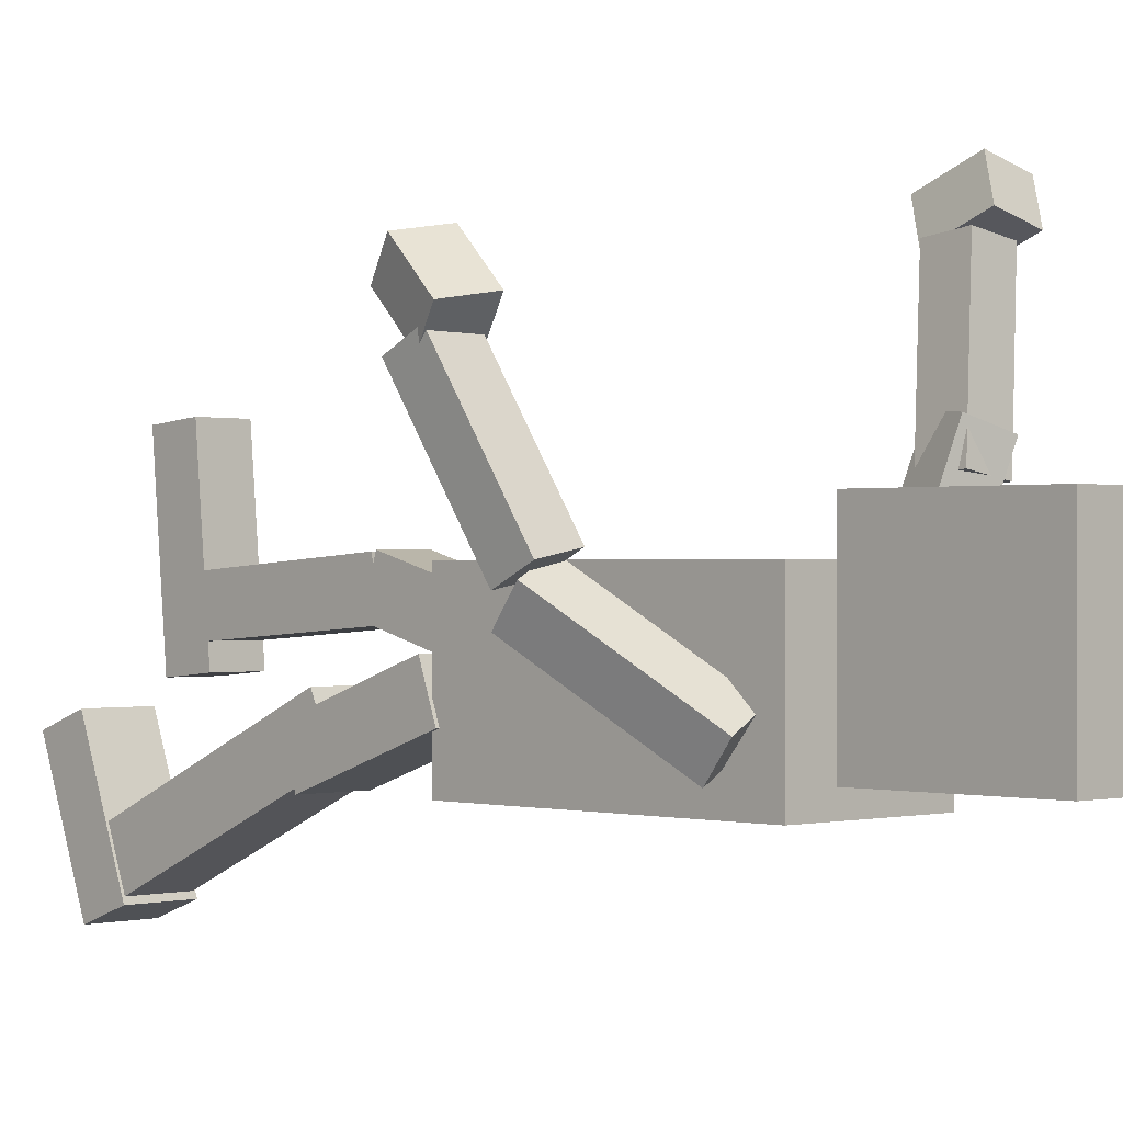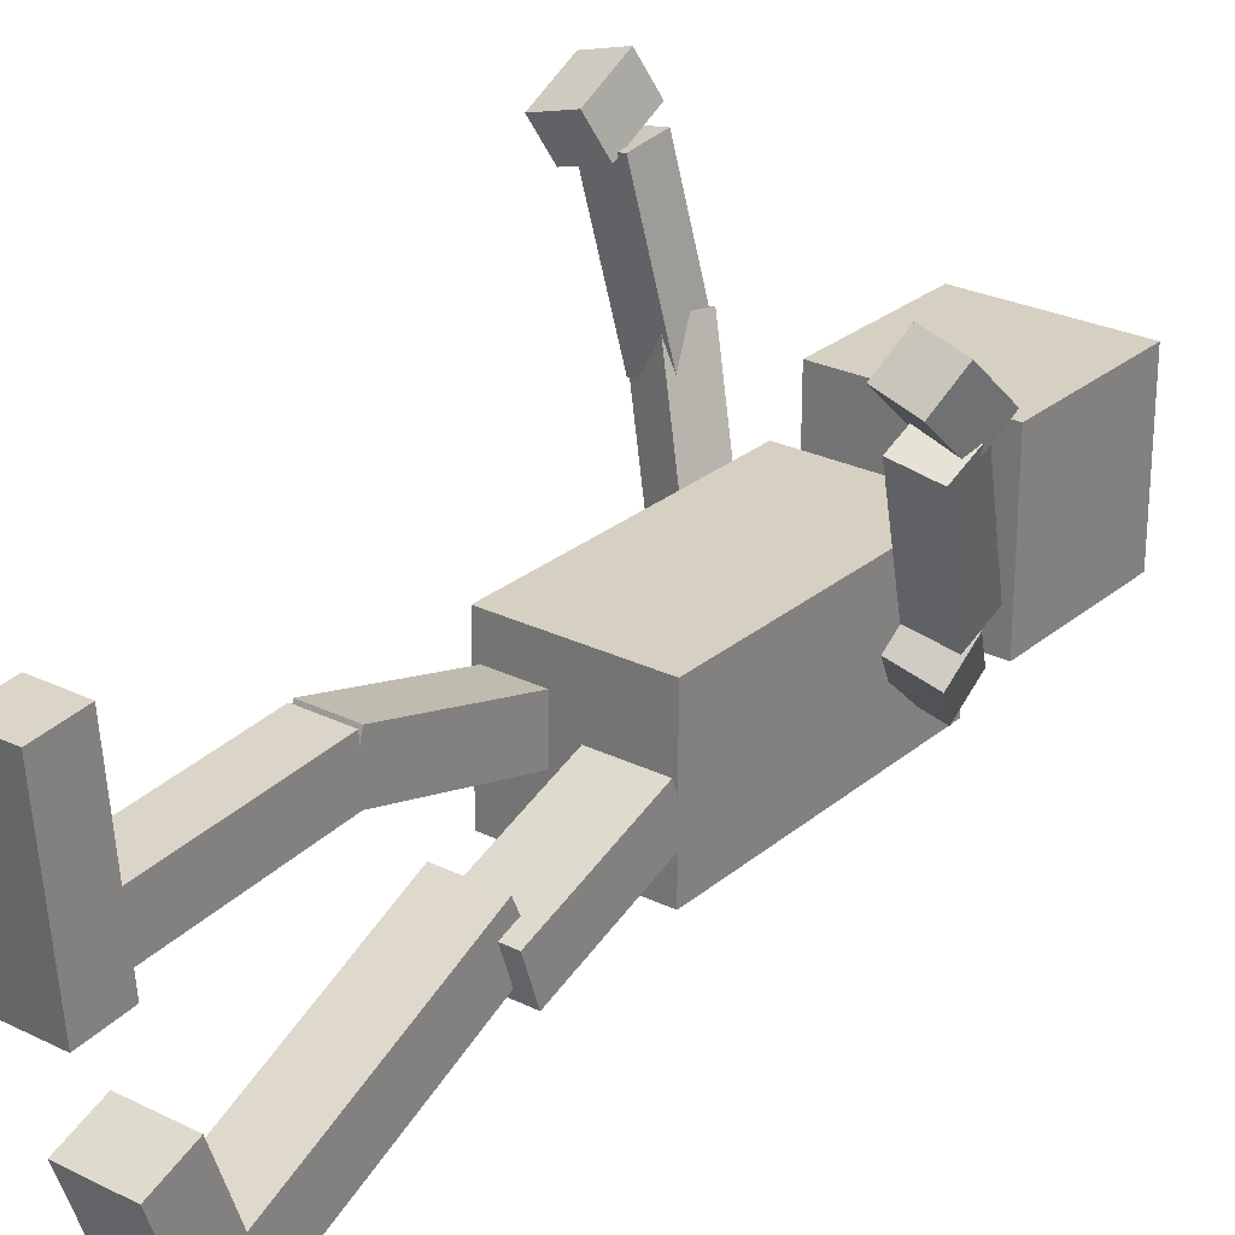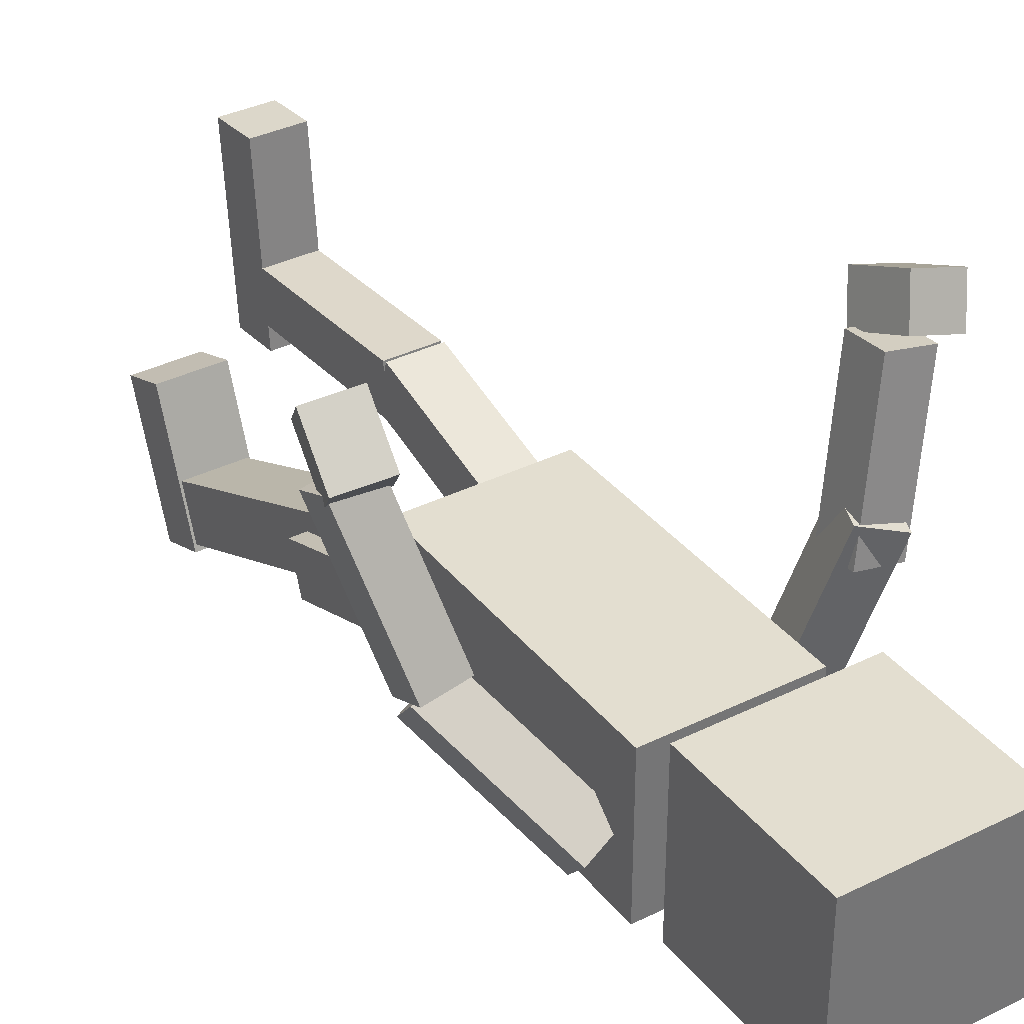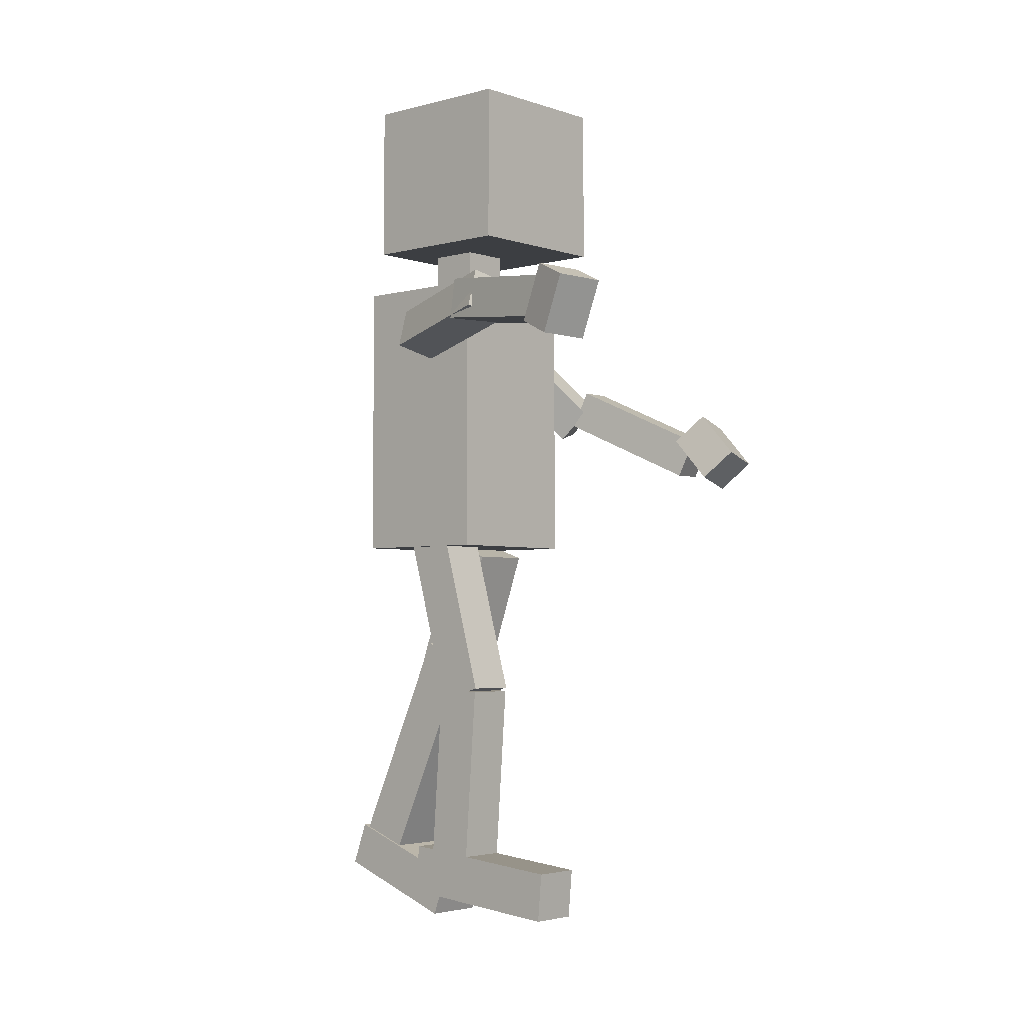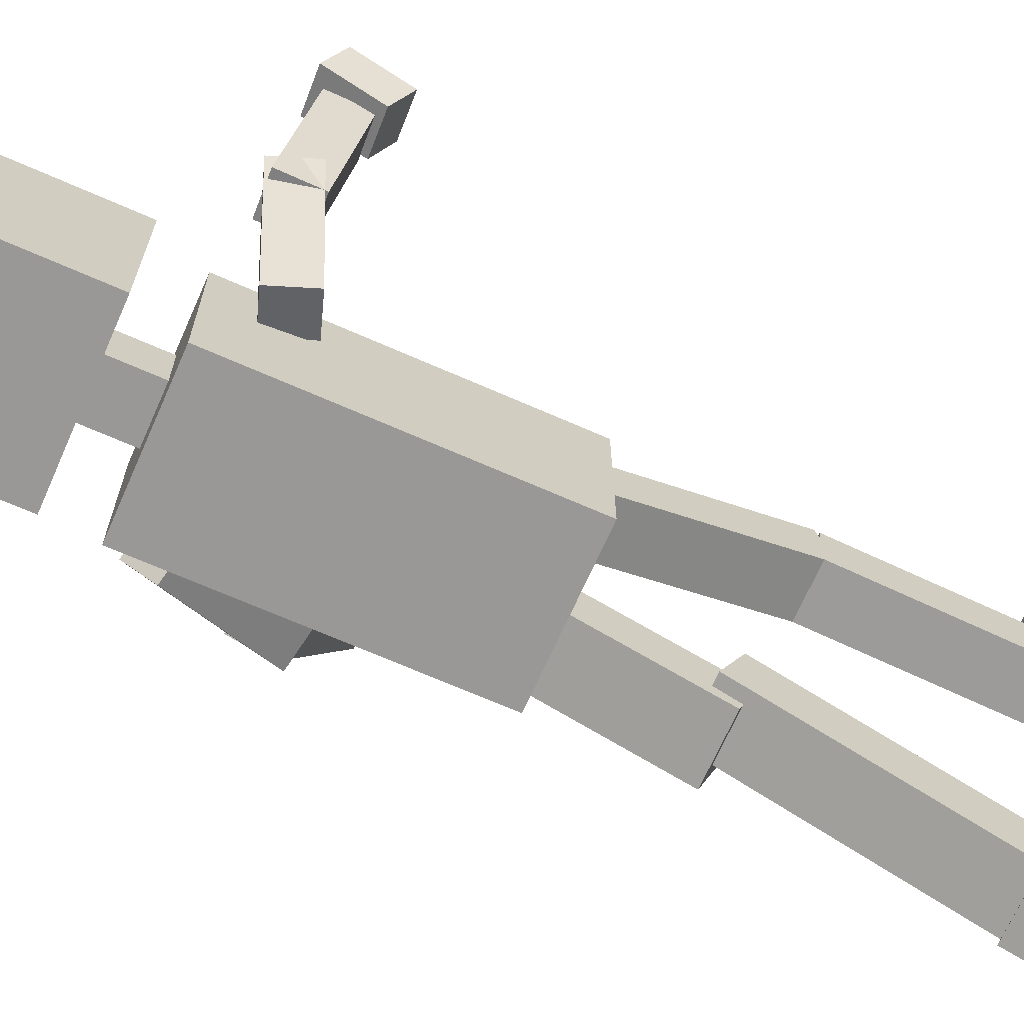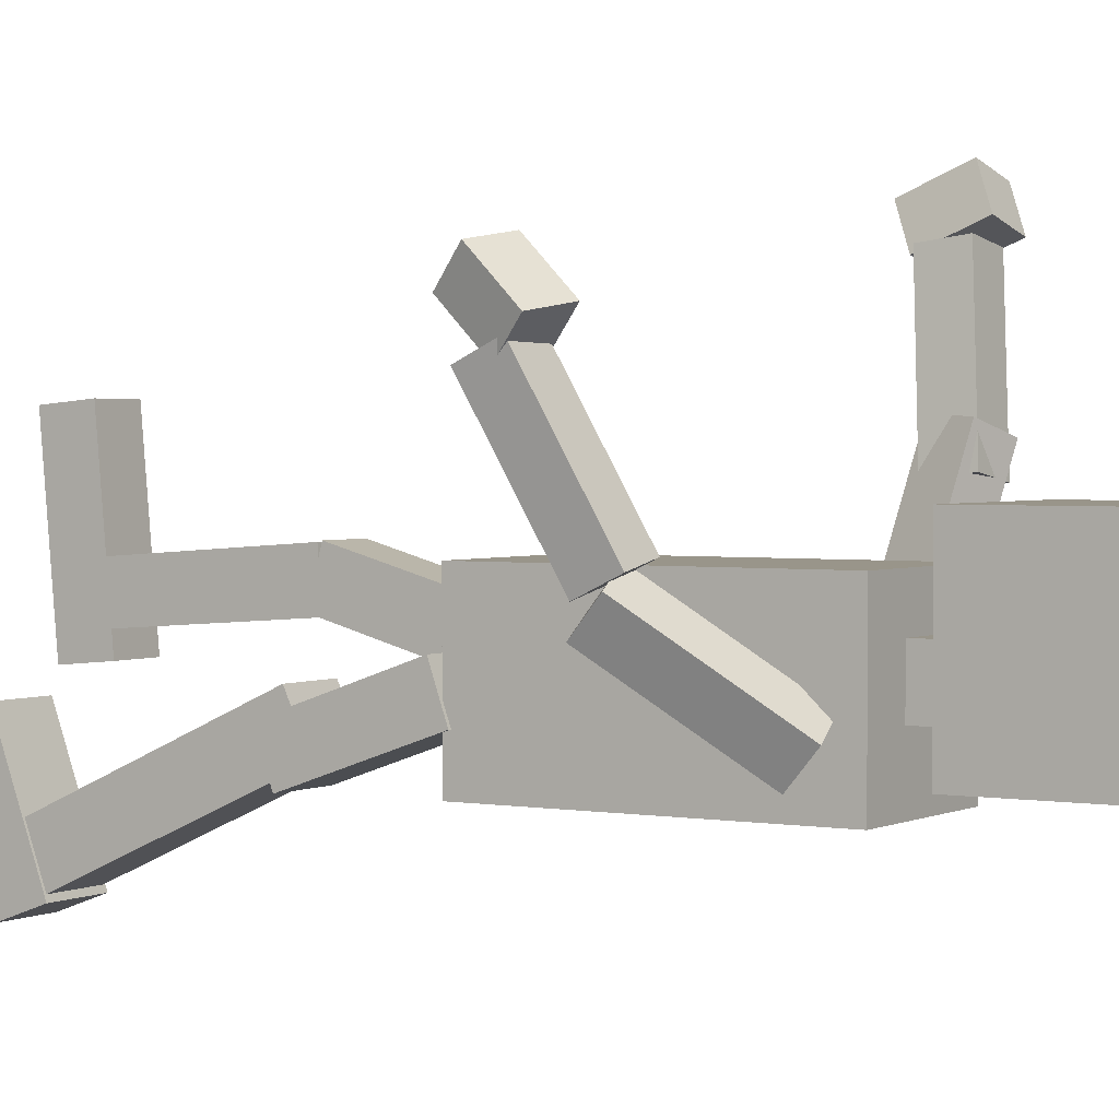
<metadata>
{"format":"obj","ext":"obj","renderer":"f3d","projection":"perspective","resolution":1024,"background":"white","views":[{"elev":-0.1,"azim":135.7,"up":"+Z"},{"elev":26.5,"azim":37.7,"up":"+Z"},{"elev":35.7,"azim":146.9,"up":"+Z"},{"elev":-3.4,"azim":-48.2,"up":"+Y"},{"elev":-68.6,"azim":-113.8,"up":"+Z"},{"elev":2.1,"azim":122.1,"up":"+Z"}]}
</metadata>
<code>
o Cube.015_Cube.026
v -2.3 1.992 2.372
v -2.332 2.48 2.584
v -2.724 2.501 2.475
v -2.692 2.014 2.262
v -2.202 2.139 2.048
v -2.233 2.627 2.26
v -2.626 2.649 2.151
v -2.594 2.161 1.939
f 1 2 3 4
f 5 8 7 6
f 1 5 6 2
f 2 6 7 3
f 3 7 8 4
f 5 1 4 8
o Cube.014_Cube.025
v -2.242 2.782 1.03
v -2.364 2.435 1.054
v -2.03 2.326 1.167
v -1.909 2.673 1.143
v -1.881 2.566 -0.241
v -2.003 2.219 -0.2166
v -1.669 2.11 -0.1033
v -1.548 2.457 -0.1278
f 9 10 11 12
f 13 16 15 14
f 9 13 14 10
f 10 14 15 11
f 11 15 16 12
f 13 9 12 16
o Cube.013_Cube.024
v -2.499 2.57 2.09
v -2.508 2.204 2.045
v -2.146 2.186 2.108
v -2.136 2.552 2.153
v -2.263 2.723 0.781
v -2.273 2.358 0.7362
v -1.91 2.34 0.7995
v -1.9 2.706 0.8442
f 17 18 19 20
f 21 24 23 22
f 17 21 22 18
f 18 22 23 19
f 19 23 24 20
f 21 17 20 24
o Cube.011_Cube.022
v 0.6668 1.233 1.399
v 0.635 0.8503 1.768
v 0.2426 0.9427 1.83
v 0.2744 1.326 1.461
v 0.7651 1.476 1.659
v 0.7334 1.093 2.028
v 0.341 1.186 2.09
v 0.3727 1.568 1.721
f 25 26 27 28
f 29 32 31 30
f 25 29 30 26
f 26 30 31 27
f 27 31 32 28
f 29 25 28 32
o Cube.010_Cube.021
v 0.6841 0.9921 1.398
v 0.7025 1.326 1.552
v 0.3401 1.316 1.618
v 0.3216 0.9817 1.463
v 0.452 1.558 0.2066
v 0.4705 1.891 0.3615
v 0.1081 1.881 0.4272
v 0.08958 1.547 0.2723
f 33 34 35 36
f 37 40 39 38
f 33 37 38 34
f 34 38 39 35
f 35 39 40 36
f 37 33 36 40
o Cube.009_Cube.020
v 0.3951 1.5 -0.004544
v 0.4493 1.748 0.2625
v 0.1178 1.67 0.4029
v 0.06361 1.421 0.1359
v -0.1558 2.448 -0.7732
v -0.1016 2.696 -0.5061
v -0.433 2.617 -0.3657
v -0.4872 2.369 -0.6327
f 41 42 43 44
f 45 48 47 46
f 41 45 46 42
f 42 46 47 43
f 43 47 48 44
f 45 41 44 48
o Cube.008_Cube.019
v -1.147 -2.706 -0.3317
v -1.147 -3.146 -0.3711
v -1.588 -3.146 -0.3711
v -1.588 -2.706 -0.3317
v -1.147 -2.849 1.266
v -1.147 -3.289 1.227
v -1.588 -3.289 1.227
v -1.588 -2.849 1.266
f 49 50 51 52
f 53 56 55 54
f 49 53 54 50
f 50 54 55 51
f 51 55 56 52
f 53 49 52 56
o Cube.007_Cube.018
v -1.147 -2.744 -0.1368
v -1.147 -2.776 0.3037
v -1.588 -2.776 0.3037
v -1.588 -2.744 -0.1368
v -1.147 -1.144 -0.02164
v -1.147 -1.176 0.4188
v -1.588 -1.176 0.4188
v -1.588 -1.144 -0.02164
f 57 58 59 60
f 61 64 63 62
f 57 61 62 58
f 58 62 63 59
f 59 63 64 60
f 61 57 60 64
o Cube.006_Cube.017
v -1.147 -1.259 0.003283
v -1.147 -1.14 0.4287
v -1.588 -1.14 0.4287
v -1.588 -1.259 0.003283
v -1.147 0.2868 -0.4265
v -1.147 0.4051 -0.000994
v -1.588 0.4051 -0.000994
v -1.588 0.2868 -0.4265
f 65 66 67 68
f 69 72 71 70
f 65 69 70 66
f 66 70 71 67
f 67 71 72 68
f 69 65 68 72
o Cube.005_Cube.016
v -0.4279 -3.469 -0.6925
v -0.4279 -3.066 -0.5453
v -0.9907 -3.066 -0.5453
v -0.9907 -3.469 -0.6925
v -0.4279 -3.037 -1.872
v -0.4279 -2.635 -1.725
v -0.9907 -2.635 -1.725
v -0.9907 -3.037 -1.872
f 73 74 75 76
f 77 80 79 78
f 73 77 78 74
f 74 78 79 75
f 75 79 80 76
f 77 73 76 80
o Cube.004_Cube.015
v -0.4482 -2.813 -1.747
v -0.4482 -3.01 -1.313
v -0.9705 -3.01 -1.313
v -0.9705 -2.813 -1.747
v -0.4482 -0.7122 -0.7917
v -0.4482 -0.9094 -0.3581
v -0.9705 -0.9094 -0.3581
v -0.9705 -0.7122 -0.7917
f 81 82 83 84
f 85 88 87 86
f 81 85 86 82
f 82 86 87 83
f 83 87 88 84
f 85 81 84 88
o Cube.003_Cube.014
v -0.3077 -0.8753 -0.9671
v -0.3077 -1.017 -0.5626
v -0.8705 -1.017 -0.5626
v -0.8705 -0.8753 -0.9671
v -0.3077 0.31 -0.5522
v -0.3077 0.1684 -0.1477
v -0.8705 0.1684 -0.1477
v -0.8705 0.31 -0.5522
f 89 90 91 92
f 93 96 95 94
f 89 93 94 90
f 90 94 95 91
f 91 95 96 92
f 93 89 92 96
o Cube.002_Cube.013
v -0.2694 3.229 -0.7359
v -0.2694 3.229 0.7028
v -1.708 3.229 0.7028
v -1.708 3.229 -0.7359
v -0.2694 4.667 -0.7359
v -0.2694 4.667 0.7028
v -1.708 4.667 0.7028
v -1.708 4.667 -0.7359
f 97 98 99 100
f 101 104 103 102
f 97 101 102 98
f 98 102 103 99
f 99 103 104 100
f 101 97 100 104
o Cube.001_Cube.012
v -0.7636 2.815 -0.4479
v -0.7636 2.815 0.002502
v -1.214 2.815 0.002502
v -1.214 2.815 -0.4479
v -0.7636 3.294 -0.4479
v -0.7636 3.294 0.002502
v -1.214 3.294 0.002502
v -1.214 3.294 -0.4479
f 105 106 107 108
f 109 112 111 110
f 105 109 110 106
f 106 110 111 107
f 107 111 112 108
f 109 105 108 112
o Cube_Cube.011
v -0.334 0.2512 -0.9462
v -0.334 0.2512 0.3634
v -1.644 0.2512 0.3634
v -1.644 0.2512 -0.9462
v -0.334 2.834 -0.9462
v -0.334 2.834 0.3634
v -1.644 2.834 0.3634
v -1.644 2.834 -0.9462
f 113 114 115 116
f 117 120 119 118
f 113 117 118 114
f 114 118 119 115
f 115 119 120 116
f 117 113 116 120

</code>
